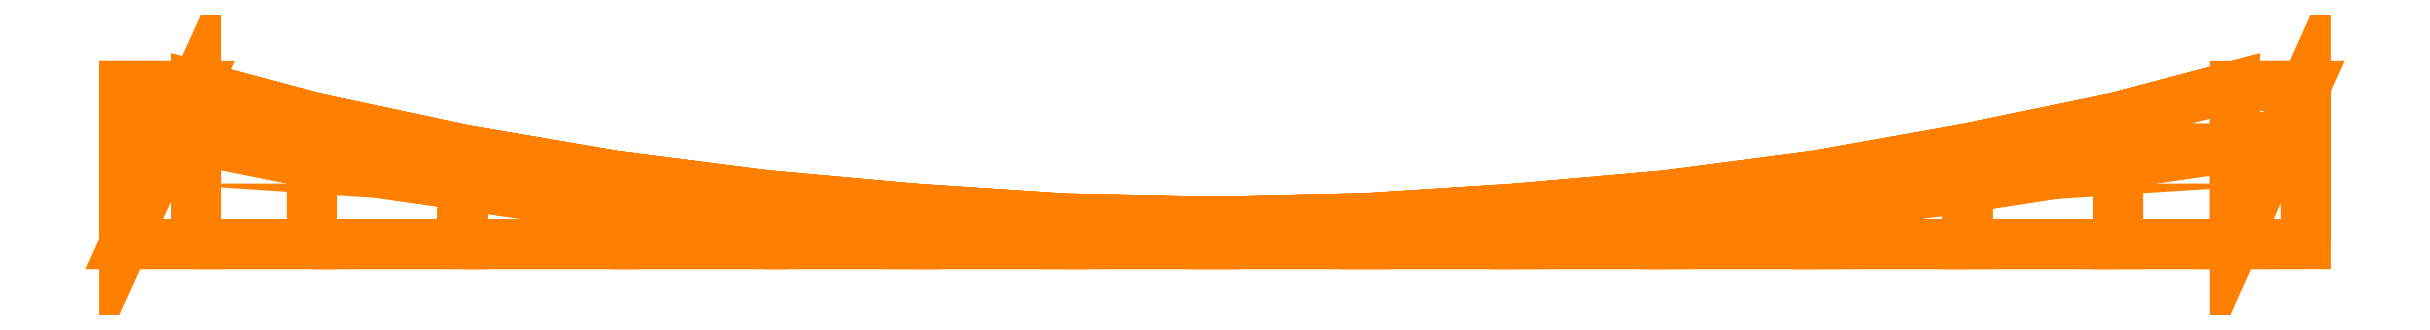
<metadata>
{"format":"dxf","ext":"dxf","renderer":"ezdxf+matplotlib","layout":"modelspace","background":"white","min_lineweight":24,"dpi":150}
</metadata>
<code>
0
SECTION
2
ENTITIES
0
POLYLINE
8
METAL
66
     1
10
0
20
0
30
0
70
    64
71
   169
72
    86
0
VERTEX
8
METAL
10
167.1
20
-24.27
30
10.49
70
   192
0
VERTEX
8
METAL
10
167.1
20
-5.97
30
10.49
70
   192
0
VERTEX
8
METAL
10
167.1
20
-3.6e-15
30
10.49
70
   192
0
VERTEX
8
METAL
10
167.1
20
-24.27
30
-10
70
   192
0
VERTEX
8
METAL
10
167.1
20
-5.393
30
-10
70
   192
0
VERTEX
8
METAL
10
156.2
20
-3.6e-15
30
10.49
70
   192
0
VERTEX
8
METAL
10
156.2
20
-24.27
30
8.106
70
   192
0
VERTEX
8
METAL
10
138.3
20
-11.96
30
10.49
70
   192
0
VERTEX
8
METAL
10
138.3
20
-24.27
30
4.509
70
   192
0
VERTEX
8
METAL
10
115.2
20
-9.595
30
10.49
70
   192
0
VERTEX
8
METAL
10
115.2
20
-24.27
30
0.3914
70
   192
0
VERTEX
8
METAL
10
92.13
20
-18.73
30
10.49
70
   192
0
VERTEX
8
METAL
10
92.13
20
-24.27
30
-2.42
70
   192
0
VERTEX
8
METAL
10
69.05
20
-16.78
30
10.49
70
   192
0
VERTEX
8
METAL
10
45.96
20
-22.89
30
10.49
70
   192
0
VERTEX
8
METAL
10
45.96
20
-24.27
30
-5.12
70
   192
0
VERTEX
8
METAL
10
22.88
20
-20.31
30
10.49
70
   192
0
VERTEX
8
METAL
10
22.88
20
-24.27
30
-5.645
70
   192
0
VERTEX
8
METAL
10
-0.1986
20
-23.39
30
10.49
70
   192
0
VERTEX
8
METAL
10
-0.1986
20
-24.27
30
-6.17
70
   192
0
VERTEX
8
METAL
10
-23.28
20
-20.37
30
10.49
70
   192
0
VERTEX
8
METAL
10
-23.28
20
-24.27
30
-5.435
70
   192
0
VERTEX
8
METAL
10
-46.36
20
-22.96
30
10.49
70
   192
0
VERTEX
8
METAL
10
-46.36
20
-18.83
30
10.49
70
   192
0
VERTEX
8
METAL
10
-46.36
20
-24.27
30
-4.7
70
   192
0
VERTEX
8
METAL
10
-69.44
20
-16.71
30
10.49
70
   192
0
VERTEX
8
METAL
10
-69.44
20
-24.27
30
-10
70
   192
0
VERTEX
8
METAL
10
-92.52
20
-24.27
30
-2.6
70
   192
0
VERTEX
8
METAL
10
-92.52
20
-13.74
30
10.49
70
   192
0
VERTEX
8
METAL
10
-115.6
20
-24.27
30
-0.5232
70
   192
0
VERTEX
8
METAL
10
-115.6
20
-9.755
30
10.49
70
   192
0
VERTEX
8
METAL
10
-115.6
20
-24.27
30
-10
70
   192
0
VERTEX
8
METAL
10
-138.7
20
-4.784
30
10.49
70
   192
0
VERTEX
8
METAL
10
-138.7
20
-24.27
30
2.423
70
   192
0
VERTEX
8
METAL
10
-138.7
20
-24.27
30
-10
70
   192
0
VERTEX
8
METAL
10
-156.5
20
-3.6e-15
30
10.49
70
   192
0
VERTEX
8
METAL
10
-156.5
20
-24.27
30
6.845
70
   192
0
VERTEX
8
METAL
10
-156.5
20
-24.27
30
-10
70
   192
0
VERTEX
8
METAL
10
-167.5
20
-24.27
30
10.49
70
   192
0
VERTEX
8
METAL
10
-167.5
20
-5.952
30
10.49
70
   192
0
VERTEX
8
METAL
10
-167.5
20
-3.6e-15
30
10.49
70
   192
0
VERTEX
8
METAL
10
-167.5
20
-24.27
30
-10
70
   192
0
VERTEX
8
METAL
10
-167.5
20
0
30
-10
70
   192
0
VERTEX
8
METAL
10
-167.5
20
0
30
-10
70
   192
0
VERTEX
8
METAL
10
-167.5
20
0
30
-10
70
   192
0
VERTEX
8
METAL
10
-167.5
20
-5.93
30
-10
70
   192
0
VERTEX
8
METAL
10
-167.5
20
-5.93
30
-10
70
   192
0
VERTEX
8
METAL
10
-167.5
20
-24.27
30
-10
70
   192
0
VERTEX
8
METAL
10
-167.5
20
-24.27
30
-10
70
   192
0
VERTEX
8
METAL
10
-167.5
20
-3.6e-15
30
10.49
70
   192
0
VERTEX
8
METAL
10
-167.5
20
-3.6e-15
30
10.49
70
   192
0
VERTEX
8
METAL
10
-167.5
20
-5.952
30
10.49
70
   192
0
VERTEX
8
METAL
10
-167.5
20
-24.27
30
10.49
70
   192
0
VERTEX
8
METAL
10
-167.5
20
-24.27
30
10.49
70
   192
0
VERTEX
8
METAL
10
-156.5
20
0
30
-10
70
   192
0
VERTEX
8
METAL
10
-156.5
20
0
30
-10
70
   192
0
VERTEX
8
METAL
10
-156.5
20
-24.27
30
-10
70
   192
0
VERTEX
8
METAL
10
-156.5
20
-24.27
30
6.845
70
   192
0
VERTEX
8
METAL
10
-156.5
20
-3.6e-15
30
10.49
70
   192
0
VERTEX
8
METAL
10
-156.5
20
-8.241
30
10.49
70
   192
0
VERTEX
8
METAL
10
-138.7
20
-4.784
30
-10
70
   192
0
VERTEX
8
METAL
10
-138.7
20
-4.784
30
-10
70
   192
0
VERTEX
8
METAL
10
-138.7
20
-24.27
30
-10
70
   192
0
VERTEX
8
METAL
10
-138.7
20
-24.27
30
2.423
70
   192
0
VERTEX
8
METAL
10
-138.7
20
-4.784
30
10.49
70
   192
0
VERTEX
8
METAL
10
-138.7
20
-11.84
30
10.49
70
   192
0
VERTEX
8
METAL
10
-115.6
20
-24.27
30
-10
70
   192
0
VERTEX
8
METAL
10
-115.6
20
-9.755
30
10.49
70
   192
0
VERTEX
8
METAL
10
-115.6
20
-9.755
30
-10
70
   192
0
VERTEX
8
METAL
10
-115.6
20
-9.755
30
-10
70
   192
0
VERTEX
8
METAL
10
-115.6
20
-24.27
30
-0.5232
70
   192
0
VERTEX
8
METAL
10
-115.6
20
-15.22
30
10.49
70
   192
0
VERTEX
8
METAL
10
-115.6
20
-15.22
30
10.49
70
   192
0
VERTEX
8
METAL
10
-92.52
20
-24.27
30
-10
70
   192
0
VERTEX
8
METAL
10
-92.52
20
-24.27
30
-10
70
   192
0
VERTEX
8
METAL
10
-92.52
20
-13.74
30
10.49
70
   192
0
VERTEX
8
METAL
10
-92.52
20
-18.6
30
10.49
70
   192
0
VERTEX
8
METAL
10
-92.52
20
-18.6
30
10.49
70
   192
0
VERTEX
8
METAL
10
-92.52
20
-13.74
30
-10
70
   192
0
VERTEX
8
METAL
10
-92.52
20
-13.74
30
-10
70
   192
0
VERTEX
8
METAL
10
-69.44
20
-24.27
30
-10
70
   192
0
VERTEX
8
METAL
10
-69.44
20
-24.27
30
-3.65
70
   192
0
VERTEX
8
METAL
10
-69.44
20
-16.71
30
10.49
70
   192
0
VERTEX
8
METAL
10
-69.44
20
-20.78
30
10.49
70
   192
0
VERTEX
8
METAL
10
-69.44
20
-20.78
30
10.49
70
   192
0
VERTEX
8
METAL
10
-69.44
20
-16.71
30
-10
70
   192
0
VERTEX
8
METAL
10
-69.44
20
-16.71
30
-10
70
   192
0
VERTEX
8
METAL
10
-46.36
20
-24.27
30
-10
70
   192
0
VERTEX
8
METAL
10
-46.36
20
-24.27
30
-10
70
   192
0
VERTEX
8
METAL
10
-46.36
20
-18.83
30
10.49
70
   192
0
VERTEX
8
METAL
10
-46.36
20
-18.83
30
-10
70
   192
0
VERTEX
8
METAL
10
-46.36
20
-18.83
30
-10
70
   192
0
VERTEX
8
METAL
10
-46.36
20
-22.96
30
10.49
70
   192
0
VERTEX
8
METAL
10
-23.28
20
-24.27
30
-10
70
   192
0
VERTEX
8
METAL
10
-23.28
20
-24.27
30
-10
70
   192
0
VERTEX
8
METAL
10
-23.28
20
-20.37
30
10.49
70
   192
0
VERTEX
8
METAL
10
-23.28
20
-20.37
30
-10
70
   192
0
VERTEX
8
METAL
10
-23.28
20
-20.37
30
-10
70
   192
0
VERTEX
8
METAL
10
-23.28
20
-23.18
30
10.49
70
   192
0
VERTEX
8
METAL
10
-23.28
20
-23.18
30
10.49
70
   192
0
VERTEX
8
METAL
10
-0.1986
20
-20.83
30
-10
70
   192
0
VERTEX
8
METAL
10
-0.1986
20
-20.83
30
-10
70
   192
0
VERTEX
8
METAL
10
-0.1986
20
-24.27
30
-10
70
   192
0
VERTEX
8
METAL
10
-0.1986
20
-24.27
30
-10
70
   192
0
VERTEX
8
METAL
10
-0.1986
20
-20.83
30
10.49
70
   192
0
VERTEX
8
METAL
10
-0.1986
20
-20.83
30
10.49
70
   192
0
VERTEX
8
METAL
10
-0.1986
20
-23.39
30
10.49
70
   192
0
VERTEX
8
METAL
10
22.88
20
-24.27
30
-10
70
   192
0
VERTEX
8
METAL
10
22.88
20
-24.27
30
-10
70
   192
0
VERTEX
8
METAL
10
22.88
20
-20.31
30
10.49
70
   192
0
VERTEX
8
METAL
10
22.88
20
-23.14
30
10.49
70
   192
0
VERTEX
8
METAL
10
22.88
20
-23.14
30
10.49
70
   192
0
VERTEX
8
METAL
10
22.88
20
-20.31
30
-10
70
   192
0
VERTEX
8
METAL
10
22.88
20
-20.31
30
-10
70
   192
0
VERTEX
8
METAL
10
45.96
20
-24.27
30
-10
70
   192
0
VERTEX
8
METAL
10
45.96
20
-24.27
30
-10
70
   192
0
VERTEX
8
METAL
10
45.96
20
-18.83
30
10.49
70
   192
0
VERTEX
8
METAL
10
45.96
20
-18.83
30
10.49
70
   192
0
VERTEX
8
METAL
10
45.96
20
-22.89
30
10.49
70
   192
0
VERTEX
8
METAL
10
45.96
20
-18.83
30
-10
70
   192
0
VERTEX
8
METAL
10
45.96
20
-18.83
30
-10
70
   192
0
VERTEX
8
METAL
10
69.05
20
-24.27
30
-10
70
   192
0
VERTEX
8
METAL
10
69.05
20
-24.27
30
-10
70
   192
0
VERTEX
8
METAL
10
69.05
20
-16.78
30
10.49
70
   192
0
VERTEX
8
METAL
10
69.05
20
-24.27
30
-4.313
70
   192
0
VERTEX
8
METAL
10
69.05
20
-16.78
30
-10
70
   192
0
VERTEX
8
METAL
10
69.05
20
-16.78
30
-10
70
   192
0
VERTEX
8
METAL
10
69.05
20
-20.81
30
10.49
70
   192
0
VERTEX
8
METAL
10
69.05
20
-20.81
30
10.49
70
   192
0
VERTEX
8
METAL
10
92.13
20
-24.27
30
-10
70
   192
0
VERTEX
8
METAL
10
92.13
20
-24.27
30
-10
70
   192
0
VERTEX
8
METAL
10
92.13
20
-13.74
30
10.49
70
   192
0
VERTEX
8
METAL
10
92.13
20
-13.74
30
10.49
70
   192
0
VERTEX
8
METAL
10
92.13
20
-18.73
30
10.49
70
   192
0
VERTEX
8
METAL
10
92.13
20
-13.74
30
-10
70
   192
0
VERTEX
8
METAL
10
92.13
20
-13.74
30
-10
70
   192
0
VERTEX
8
METAL
10
115.2
20
-24.27
30
-10
70
   192
0
VERTEX
8
METAL
10
115.2
20
-24.27
30
-10
70
   192
0
VERTEX
8
METAL
10
115.2
20
-24.27
30
0.3914
70
   192
0
VERTEX
8
METAL
10
115.2
20
-9.595
30
10.49
70
   192
0
VERTEX
8
METAL
10
115.2
20
-15.56
30
10.49
70
   192
0
VERTEX
8
METAL
10
115.2
20
-15.56
30
10.49
70
   192
0
VERTEX
8
METAL
10
115.2
20
-9.595
30
-10
70
   192
0
VERTEX
8
METAL
10
115.2
20
-9.595
30
-10
70
   192
0
VERTEX
8
METAL
10
138.3
20
-4.784
30
-10
70
   192
0
VERTEX
8
METAL
10
138.3
20
-4.784
30
-10
70
   192
0
VERTEX
8
METAL
10
138.3
20
-24.27
30
-10
70
   192
0
VERTEX
8
METAL
10
138.3
20
-24.27
30
-10
70
   192
0
VERTEX
8
METAL
10
138.3
20
-24.27
30
4.509
70
   192
0
VERTEX
8
METAL
10
138.3
20
-4.784
30
10.49
70
   192
0
VERTEX
8
METAL
10
138.3
20
-4.784
30
10.49
70
   192
0
VERTEX
8
METAL
10
156.2
20
0
30
-10
70
   192
0
VERTEX
8
METAL
10
156.2
20
0
30
-10
70
   192
0
VERTEX
8
METAL
10
156.2
20
-24.27
30
-10
70
   192
0
VERTEX
8
METAL
10
156.2
20
-24.27
30
-10
70
   192
0
VERTEX
8
METAL
10
156.2
20
-24.27
30
8.106
70
   192
0
VERTEX
8
METAL
10
156.2
20
-3.6e-15
30
10.49
70
   192
0
VERTEX
8
METAL
10
156.2
20
-9.339
30
10.49
70
   192
0
VERTEX
8
METAL
10
167.1
20
0
30
-10
70
   192
0
VERTEX
8
METAL
10
167.1
20
0
30
-10
70
   192
0
VERTEX
8
METAL
10
167.1
20
0
30
-10
70
   192
0
VERTEX
8
METAL
10
167.1
20
-5.393
30
-10
70
   192
0
VERTEX
8
METAL
10
167.1
20
-24.27
30
-10
70
   192
0
VERTEX
8
METAL
10
167.1
20
-24.27
30
-10
70
   192
0
VERTEX
8
METAL
10
167.1
20
-3.6e-15
30
10.49
70
   192
0
VERTEX
8
METAL
10
167.1
20
-3.6e-15
30
10.49
70
   192
0
VERTEX
8
METAL
10
167.1
20
-5.97
30
10.49
70
   192
0
VERTEX
8
METAL
10
167.1
20
-24.27
30
10.49
70
   192
0
VERTEX
8
METAL
10
167.1
20
-24.27
30
10.49
70
   192
0
VERTEX
8
METAL
10
0
20
0
30
0
70
   128
71
    96
72
    97
73
    91
74
    90
0
VERTEX
8
METAL
10
0
20
0
30
0
70
   128
71
    98
72
    94
73
    88
74
    92
0
VERTEX
8
METAL
10
0
20
0
30
0
70
   128
71
   164
72
     5
73
   167
74
   168
0
VERTEX
8
METAL
10
0
20
0
30
0
70
   128
71
    19
72
    20
73
    18
74
   111
0
VERTEX
8
METAL
10
0
20
0
30
0
70
   128
71
    40
72
    47
73
    49
74
    54
0
VERTEX
8
METAL
10
0
20
0
30
0
70
   128
71
    57
72
    63
73
    64
74
    58
0
VERTEX
8
METAL
10
0
20
0
30
0
70
   128
71
   157
72
   152
73
   145
74
   151
0
VERTEX
8
METAL
10
0
20
0
30
0
70
   128
71
   140
72
   143
73
   135
74
   133
0
VERTEX
8
METAL
10
0
20
0
30
0
70
   128
71
   124
72
   126
73
   120
74
   118
0
VERTEX
8
METAL
10
0
20
0
30
0
70
   128
71
   110
72
   113
73
   101
74
   106
0
VERTEX
8
METAL
10
0
20
0
30
0
70
   128
71
    55
72
    59
73
    65
74
    61
0
VERTEX
8
METAL
10
0
20
0
30
0
70
   128
71
    69
72
    68
73
    76
74
    79
0
VERTEX
8
METAL
10
0
20
0
30
0
70
   128
71
    86
72
    83
73
    90
74
    91
0
VERTEX
8
METAL
10
0
20
0
30
0
70
   128
71
   153
72
   154
73
   147
74
   146
0
VERTEX
8
METAL
10
0
20
0
30
0
70
   128
71
   136
72
   144
73
   137
74
   130
0
VERTEX
8
METAL
10
0
20
0
30
0
70
   128
71
   121
72
   127
73
   122
74
   115
0
VERTEX
8
METAL
10
0
20
0
30
0
70
   128
71
   102
72
   114
73
   108
74
   103
0
VERTEX
8
METAL
10
0
20
0
30
0
70
   128
71
    38
72
    56
73
    62
74
    35
0
VERTEX
8
METAL
10
0
20
0
30
0
70
   128
71
    32
72
    70
73
    80
74
    74
0
VERTEX
8
METAL
10
0
20
0
30
0
70
   128
71
    27
72
    87
73
    92
74
    88
0
VERTEX
8
METAL
10
0
20
0
30
0
70
   128
71
    37
72
    34
73
    66
74
    60
0
VERTEX
8
METAL
10
0
20
0
30
0
70
   128
71
    34
72
    71
73
    72
74
    66
0
VERTEX
8
METAL
10
0
20
0
30
0
70
   128
71
    28
72
    82
73
    84
74
    77
0
VERTEX
8
METAL
10
0
20
0
30
0
70
   128
71
    25
72
    22
73
    99
74
    23
0
VERTEX
8
METAL
10
0
20
0
30
0
70
   128
71
   156
72
   158
73
     8
74
   149
0
VERTEX
8
METAL
10
0
20
0
30
0
70
   128
71
   139
72
   141
73
    12
74
    13
0
VERTEX
8
METAL
10
0
20
0
30
0
70
   128
71
   125
72
   128
73
    15
74
    16
0
VERTEX
8
METAL
10
0
20
0
30
0
70
   128
71
    39
72
    48
73
    57
74
    58
0
VERTEX
8
METAL
10
0
20
0
30
0
70
   128
71
    44
72
    51
73
    59
74
    55
0
VERTEX
8
METAL
10
0
20
0
30
0
70
   128
71
    46
72
    45
73
    56
74
    42
0
VERTEX
8
METAL
10
0
20
0
30
0
70
   128
71
    38
72
    42
73
    56
74
    56
0
VERTEX
8
METAL
10
0
20
0
30
0
70
   128
71
    53
72
    37
73
    60
74
    52
0
VERTEX
8
METAL
10
0
20
0
30
0
70
   128
71
   166
72
   159
73
   152
74
   157
0
VERTEX
8
METAL
10
0
20
0
30
0
70
   128
71
   162
72
   163
73
   154
74
   161
0
VERTEX
8
METAL
10
0
20
0
30
0
70
   128
71
   153
72
   161
73
   154
74
   154
0
VERTEX
8
METAL
10
0
20
0
30
0
70
   128
71
   169
72
     2
73
   158
74
   156
0
VERTEX
8
METAL
10
0
20
0
30
0
70
   128
71
    63
72
    67
73
    30
74
    64
0
VERTEX
8
METAL
10
0
20
0
30
0
70
   128
71
    75
72
    81
73
    82
74
    28
0
VERTEX
8
METAL
10
0
20
0
30
0
70
   128
71
    89
72
    95
73
    22
74
    25
0
VERTEX
8
METAL
10
0
20
0
30
0
70
   128
71
   104
72
   109
73
    18
74
    20
0
VERTEX
8
METAL
10
0
20
0
30
0
70
   128
71
    16
72
   116
73
   123
74
   125
0
VERTEX
8
METAL
10
0
20
0
30
0
70
   128
71
    13
72
   131
73
   138
74
    11
0
VERTEX
8
METAL
10
0
20
0
30
0
70
   128
71
     9
72
   148
73
   155
74
     7
0
VERTEX
8
METAL
10
0
20
0
30
0
70
   128
71
     7
72
   155
73
     4
74
     1
0
VERTEX
8
METAL
10
0
20
0
30
0
70
   128
71
     5
72
   160
73
   165
74
   167
0
VERTEX
8
METAL
10
0
20
0
30
0
70
   128
71
     2
72
     3
73
     6
74
   158
0
VERTEX
8
METAL
10
0
20
0
30
0
70
   128
71
   158
72
     6
73
   150
74
     8
0
VERTEX
8
METAL
10
0
20
0
30
0
70
   128
71
     8
72
   150
73
    10
74
   142
0
VERTEX
8
METAL
10
0
20
0
30
0
70
   128
71
   134
72
   132
73
    14
74
   129
0
VERTEX
8
METAL
10
0
20
0
30
0
70
   128
71
   119
72
   117
73
    17
74
   112
0
VERTEX
8
METAL
10
0
20
0
30
0
70
   128
71
   105
72
    21
73
   100
74
   107
0
VERTEX
8
METAL
10
0
20
0
30
0
70
   128
71
    24
72
    26
73
    85
74
    93
0
VERTEX
8
METAL
10
0
20
0
30
0
70
   128
71
    29
72
    31
73
    73
74
    78
0
VERTEX
8
METAL
10
0
20
0
30
0
70
   128
71
    33
72
    36
73
    60
74
    66
0
VERTEX
8
METAL
10
0
20
0
30
0
70
   128
71
    36
72
    50
73
    52
74
    60
0
VERTEX
8
METAL
10
0
20
0
30
0
70
   128
71
    41
72
    43
73
    47
74
    40
0
VERTEX
8
METAL
10
0
20
0
30
0
70
   128
71
   151
72
   145
73
   143
74
   140
0
VERTEX
8
METAL
10
0
20
0
30
0
70
   128
71
   144
72
   146
73
   147
74
   137
0
VERTEX
8
METAL
10
0
20
0
30
0
70
   128
71
   149
72
     8
73
   141
74
   139
0
VERTEX
8
METAL
10
0
20
0
30
0
70
   128
71
   148
72
     9
73
    11
74
   138
0
VERTEX
8
METAL
10
0
20
0
30
0
70
   128
71
   132
72
   134
73
   142
74
    10
0
VERTEX
8
METAL
10
0
20
0
30
0
70
   128
71
   133
72
   135
73
   126
74
   124
0
VERTEX
8
METAL
10
0
20
0
30
0
70
   128
71
   127
72
   136
73
   130
74
   122
0
VERTEX
8
METAL
10
0
20
0
30
0
70
   128
71
    13
72
    12
73
   128
74
   125
0
VERTEX
8
METAL
10
0
20
0
30
0
70
   128
71
   131
72
    13
73
   125
74
   123
0
VERTEX
8
METAL
10
0
20
0
30
0
70
   128
71
   117
72
   119
73
   129
74
    14
0
VERTEX
8
METAL
10
0
20
0
30
0
70
   128
71
    16
72
    15
73
   111
74
    18
0
VERTEX
8
METAL
10
0
20
0
30
0
70
   128
71
   118
72
   120
73
   113
74
   110
0
VERTEX
8
METAL
10
0
20
0
30
0
70
   128
71
   114
72
   121
73
   115
74
   108
0
VERTEX
8
METAL
10
0
20
0
30
0
70
   128
71
   116
72
    16
73
    18
74
   109
0
VERTEX
8
METAL
10
0
20
0
30
0
70
   128
71
   105
72
   107
73
   112
74
    17
0
VERTEX
8
METAL
10
0
20
0
30
0
70
   128
71
   106
72
   101
73
    97
74
    96
0
VERTEX
8
METAL
10
0
20
0
30
0
70
   128
71
   102
72
   103
73
    94
74
    98
0
VERTEX
8
METAL
10
0
20
0
30
0
70
   128
71
    22
72
    20
73
    19
74
    99
0
VERTEX
8
METAL
10
0
20
0
30
0
70
   128
71
    95
72
   104
73
    20
74
    22
0
VERTEX
8
METAL
10
0
20
0
30
0
70
   128
71
    21
72
    24
73
    93
74
   100
0
VERTEX
8
METAL
10
0
20
0
30
0
70
   128
71
    79
72
    76
73
    83
74
    86
0
VERTEX
8
METAL
10
0
20
0
30
0
70
   128
71
    74
72
    80
73
    87
74
    27
0
VERTEX
8
METAL
10
0
20
0
30
0
70
   128
71
    82
72
    25
73
    23
74
    84
0
VERTEX
8
METAL
10
0
20
0
30
0
70
   128
71
    81
72
    89
73
    25
74
    82
0
VERTEX
8
METAL
10
0
20
0
30
0
70
   128
71
    26
72
    29
73
    78
74
    85
0
VERTEX
8
METAL
10
0
20
0
30
0
70
   128
71
    61
72
    65
73
    68
74
    69
0
VERTEX
8
METAL
10
0
20
0
30
0
70
   128
71
    35
72
    62
73
    70
74
    32
0
VERTEX
8
METAL
10
0
20
0
30
0
70
   128
71
    71
72
    28
73
    77
74
    72
0
VERTEX
8
METAL
10
0
20
0
30
0
70
   128
71
    67
72
    75
73
    28
74
    30
0
VERTEX
8
METAL
10
0
20
0
30
0
70
   128
71
    31
72
    33
73
    66
74
    73
0
SEQEND
8
METAL
0
ENDSEC
0
EOF

</code>
